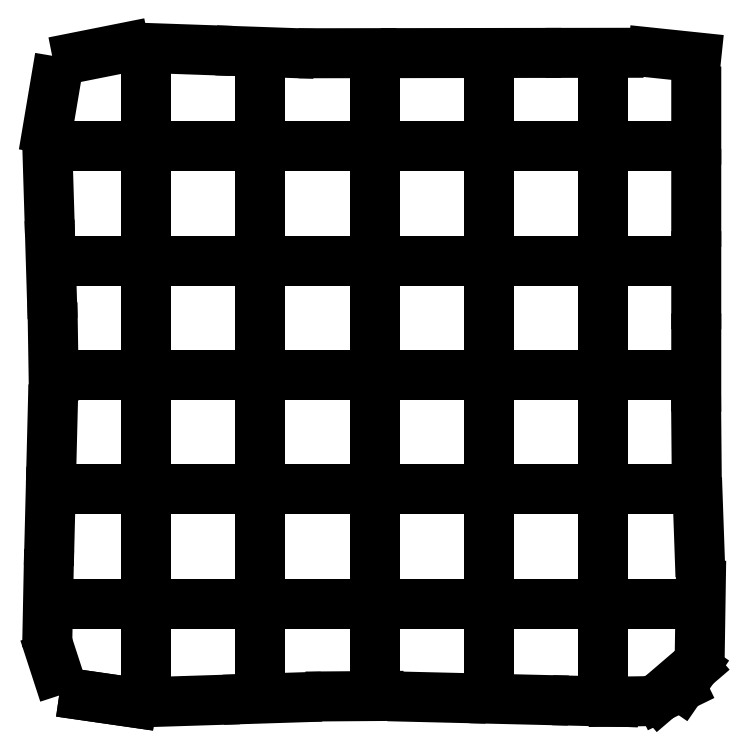
<metadata>
{"format":"dxf","ext":"dxf","renderer":"ezdxf+matplotlib","layout":"modelspace","background":"white","min_lineweight":24,"dpi":150}
</metadata>
<code>
0
SECTION
2
ENTITIES
0
LINE
8
0
10
2.286
20
0.4358
30
0
11
1.249
21
0.5856
31
0
0
LINE
8
0
10
2.286
20
0.4358
30
0
11
1.249
21
0.5856
31
0
0
LINE
8
0
10
0.635
20
1.138
30
0
11
0.5387
21
1.434
31
0
0
LINE
8
0
10
0.4457
20
2.176
30
0
11
0.4665
21
3.227
31
0
0
LINE
8
0
10
0.4854
20
3.975
30
0
11
0.5119
21
5.027
31
0
0
LINE
8
0
10
0.5307
20
5.775
30
0
11
0.5572
21
6.826
31
0
0
LINE
8
0
10
0.5761
20
7.574
30
0
11
0.5591
21
8.626
31
0
0
LINE
8
0
10
0.5363
20
9.373
30
0
11
0.504
21
10.42
31
0
0
LINE
8
0
10
0.4812
20
11.17
30
0
11
0.4489
21
12.22
31
0
0
LINE
8
0
10
0.4465
20
12.97
30
0
11
0.6206
21
14
31
0
0
LINE
8
0
10
1.106
20
14.54
30
0
11
2.129
21
14.75
31
0
0
LINE
8
0
10
2.877
20
14.73
30
0
11
3.928
21
14.7
31
0
0
LINE
8
0
10
4.675
20
14.67
30
0
11
5.727
21
14.63
31
0
0
LINE
8
0
10
6.475
20
14.63
30
0
11
7.527
21
14.63
31
0
0
LINE
8
0
10
8.274
20
14.63
30
0
11
9.327
21
14.63
31
0
0
LINE
8
0
10
10.07
20
14.63
30
0
11
11.13
21
14.63
31
0
0
LINE
8
0
10
11.87
20
14.63
30
0
11
12.93
21
14.64
31
0
0
LINE
8
0
10
13.67
20
14.64
30
0
11
14.63
21
14.54
31
0
0
LINE
8
0
10
14.63
20
13.79
30
0
11
14.63
21
12.74
31
0
0
LINE
8
0
10
14.63
20
11.99
30
0
11
14.63
21
10.94
31
0
0
LINE
8
0
10
14.63
20
10.19
30
0
11
14.63
21
9.137
31
0
0
LINE
8
0
10
14.63
20
8.389
30
0
11
14.63
21
7.337
31
0
0
LINE
8
0
10
14.63
20
6.589
30
0
11
14.64
21
5.537
31
0
0
LINE
8
0
10
14.66
20
4.79
30
0
11
14.7
21
3.738
31
0
0
LINE
8
0
10
14.73
20
2.991
30
0
11
14.71
21
1.941
31
0
0
LINE
8
0
10
14.59
20
1.208
30
0
11
14.29
21
0.7823
31
0
0
LINE
8
0
10
14.29
20
0.7823
30
0
11
13.82
21
0.5537
31
0
0
LINE
8
0
10
13.82
20
0.5537
30
0
11
14.59
21
1.208
31
0
0
LINE
8
0
10
13.08
20
0.4532
30
0
11
12.81
21
0.4494
31
0
0
LINE
8
0
10
12.81
20
0.4494
30
0
11
12.81
21
0.4495
31
0
0
LINE
8
0
10
12.81
20
0.4495
30
0
11
12.03
21
0.4682
31
0
0
LINE
8
0
10
11.28
20
0.4861
30
0
11
10.23
21
0.5113
31
0
0
LINE
8
0
10
9.483
20
0.5293
30
0
11
8.431
21
0.5545
31
0
0
LINE
8
0
10
7.683
20
0.5724
30
0
11
6.632
21
0.5648
31
0
0
LINE
8
0
10
5.885
20
0.5411
30
0
11
4.832
21
0.5078
31
0
0
LINE
8
0
10
4.085
20
0.4842
30
0
11
3.033
21
0.4509
31
0
0
LINE
8
0
10
2.593
20
1.112
30
0
11
2.593
21
1.618
31
0
0
LINE
8
0
10
2.593
20
1.112
30
0
11
2.593
21
1.618
31
0
0
LINE
8
0
10
2.593
20
2.365
30
0
11
2.593
21
2.366
31
0
0
LINE
8
0
10
2.593
20
2.366
30
0
11
2.593
21
2.928
31
0
0
LINE
8
0
10
2.593
20
2.928
30
0
11
2.593
21
3.418
31
0
0
LINE
8
0
10
2.593
20
4.165
30
0
11
2.593
21
4.431
31
0
0
LINE
8
0
10
2.593
20
4.431
30
0
11
2.593
21
5.218
31
0
0
LINE
8
0
10
2.593
20
5.965
30
0
11
2.593
21
5.997
31
0
0
LINE
8
0
10
2.593
20
5.997
30
0
11
2.593
21
7.018
31
0
0
LINE
8
0
10
2.593
20
7.765
30
0
11
2.593
21
7.851
31
0
0
LINE
8
0
10
2.593
20
7.851
30
0
11
2.593
21
8.818
31
0
0
LINE
8
0
10
2.593
20
9.565
30
0
11
2.593
21
9.566
31
0
0
LINE
8
0
10
2.593
20
9.566
30
0
11
2.593
21
10.11
31
0
0
LINE
8
0
10
2.593
20
10.11
30
0
11
2.593
21
10.62
31
0
0
LINE
8
0
10
2.593
20
11.36
30
0
11
2.593
21
11.64
31
0
0
LINE
8
0
10
2.593
20
11.64
30
0
11
2.593
21
12.42
31
0
0
LINE
8
0
10
2.593
20
13.16
30
0
11
2.593
21
13.17
31
0
0
LINE
8
0
10
2.593
20
13.17
30
0
11
2.593
21
13.71
31
0
0
LINE
8
0
10
2.593
20
13.71
30
0
11
2.593
21
14.22
31
0
0
LINE
8
0
10
5.093
20
1.085
30
0
11
5.093
21
1.531
31
0
0
LINE
8
0
10
5.093
20
1.085
30
0
11
5.093
21
1.531
31
0
0
LINE
8
0
10
5.093
20
2.279
30
0
11
5.093
21
2.791
31
0
0
LINE
8
0
10
5.093
20
2.791
30
0
11
5.093
21
3.331
31
0
0
LINE
8
0
10
5.093
20
4.079
30
0
11
5.093
21
4.226
31
0
0
LINE
8
0
10
5.093
20
4.226
30
0
11
5.093
21
4.766
31
0
0
LINE
8
0
10
5.093
20
4.766
30
0
11
5.093
21
5.131
31
0
0
LINE
8
0
10
5.093
20
5.879
30
0
11
5.093
21
6.192
31
0
0
LINE
8
0
10
5.093
20
6.192
30
0
11
5.093
21
6.931
31
0
0
LINE
8
0
10
5.093
20
7.679
30
0
11
5.093
21
7.727
31
0
0
LINE
8
0
10
5.093
20
7.727
30
0
11
5.093
21
8.731
31
0
0
LINE
8
0
10
5.093
20
9.479
30
0
11
5.093
21
9.991
31
0
0
LINE
8
0
10
5.093
20
9.991
30
0
11
5.093
21
10.53
31
0
0
LINE
8
0
10
5.093
20
11.28
30
0
11
5.093
21
11.49
31
0
0
LINE
8
0
10
5.093
20
11.49
30
0
11
5.093
21
12.33
31
0
0
LINE
8
0
10
5.093
20
13.08
30
0
11
5.093
21
13.59
31
0
0
LINE
8
0
10
5.093
20
13.59
30
0
11
5.093
21
14.13
31
0
0
LINE
8
0
10
7.593
20
1.088
30
0
11
7.593
21
1.503
31
0
0
LINE
8
0
10
7.593
20
1.088
30
0
11
7.593
21
1.503
31
0
0
LINE
8
0
10
7.593
20
1.503
30
0
11
7.593
21
1.504
31
0
0
LINE
8
0
10
7.593
20
2.251
30
0
11
7.593
21
2.764
31
0
0
LINE
8
0
10
7.593
20
2.764
30
0
11
7.593
21
3.304
31
0
0
LINE
8
0
10
7.593
20
4.051
30
0
11
7.593
21
4.591
31
0
0
LINE
8
0
10
7.593
20
4.591
30
0
11
7.593
21
5.104
31
0
0
LINE
8
0
10
7.593
20
5.85
30
0
11
7.593
21
5.851
31
0
0
LINE
8
0
10
7.593
20
5.851
30
0
11
7.593
21
6.194
31
0
0
LINE
8
0
10
7.593
20
6.194
30
0
11
7.593
21
6.904
31
0
0
LINE
8
0
10
7.593
20
7.651
30
0
11
7.593
21
8.164
31
0
0
LINE
8
0
10
7.593
20
8.164
30
0
11
7.593
21
8.704
31
0
0
LINE
8
0
10
7.593
20
9.451
30
0
11
7.593
21
9.991
31
0
0
LINE
8
0
10
7.593
20
9.991
30
0
11
7.593
21
10.5
31
0
0
LINE
8
0
10
7.593
20
11.25
30
0
11
7.593
21
11.76
31
0
0
LINE
8
0
10
7.593
20
11.76
30
0
11
7.593
21
12.3
31
0
0
LINE
8
0
10
7.593
20
13.05
30
0
11
7.593
21
13.56
31
0
0
LINE
8
0
10
7.593
20
13.56
30
0
11
7.593
21
14.1
31
0
0
LINE
8
0
10
10.09
20
1.069
30
0
11
10.09
21
1.507
31
0
0
LINE
8
0
10
10.09
20
1.069
30
0
11
10.09
21
1.507
31
0
0
LINE
8
0
10
10.09
20
2.255
30
0
11
10.09
21
2.767
31
0
0
LINE
8
0
10
10.09
20
2.767
30
0
11
10.09
21
3.307
31
0
0
LINE
8
0
10
10.09
20
4.055
30
0
11
10.09
21
4.371
31
0
0
LINE
8
0
10
10.09
20
4.371
30
0
11
10.09
21
5.107
31
0
0
LINE
8
0
10
10.09
20
5.855
30
0
11
10.09
21
6.367
31
0
0
LINE
8
0
10
10.09
20
6.367
30
0
11
10.09
21
6.907
31
0
0
LINE
8
0
10
10.09
20
7.655
30
0
11
10.09
21
8.053
31
0
0
LINE
8
0
10
10.09
20
8.053
30
0
11
10.09
21
8.707
31
0
0
LINE
8
0
10
10.09
20
9.455
30
0
11
10.09
21
9.995
31
0
0
LINE
8
0
10
10.09
20
9.995
30
0
11
10.09
21
10.51
31
0
0
LINE
8
0
10
10.09
20
11.26
30
0
11
10.09
21
11.77
31
0
0
LINE
8
0
10
10.09
20
11.77
30
0
11
10.09
21
12.31
31
0
0
LINE
8
0
10
10.09
20
13.05
30
0
11
10.09
21
13.6
31
0
0
LINE
8
0
10
10.09
20
13.6
30
0
11
10.09
21
14.11
31
0
0
LINE
8
0
10
12.59
20
1.05
30
0
11
12.59
21
1.511
31
0
0
LINE
8
0
10
12.59
20
1.05
30
0
11
12.59
21
1.511
31
0
0
LINE
8
0
10
12.59
20
2.259
30
0
11
12.59
21
2.771
31
0
0
LINE
8
0
10
12.59
20
2.771
30
0
11
12.59
21
3.311
31
0
0
LINE
8
0
10
12.59
20
4.059
30
0
11
12.59
21
4.075
31
0
0
LINE
8
0
10
12.59
20
4.075
30
0
11
12.59
21
4.759
31
0
0
LINE
8
0
10
12.59
20
4.759
30
0
11
12.59
21
5.111
31
0
0
LINE
8
0
10
12.59
20
5.858
30
0
11
12.59
21
5.859
31
0
0
LINE
8
0
10
12.59
20
5.859
30
0
11
12.59
21
6.194
31
0
0
LINE
8
0
10
12.59
20
6.194
30
0
11
12.59
21
6.911
31
0
0
LINE
8
0
10
12.59
20
7.659
30
0
11
12.59
21
8.001
31
0
0
LINE
8
0
10
12.59
20
8.001
30
0
11
12.59
21
8.711
31
0
0
LINE
8
0
10
12.59
20
9.459
30
0
11
12.59
21
9.999
31
0
0
LINE
8
0
10
12.59
20
9.999
30
0
11
12.59
21
10.51
31
0
0
LINE
8
0
10
12.59
20
11.26
30
0
11
12.59
21
11.77
31
0
0
LINE
8
0
10
12.59
20
11.77
30
0
11
12.59
21
12.31
31
0
0
LINE
8
0
10
12.59
20
13.06
30
0
11
12.59
21
13.57
31
0
0
LINE
8
0
10
12.59
20
13.57
30
0
11
12.59
21
14.11
31
0
0
LINE
8
0
10
0.974
20
2.592
30
0
11
0.9746
21
2.592
31
0
0
LINE
8
0
10
0.974
20
2.592
30
0
11
0.9746
21
2.592
31
0
0
LINE
8
0
10
0.9746
20
2.592
30
0
11
1.515
21
2.592
31
0
0
LINE
8
0
10
1.515
20
2.592
30
0
11
2.027
21
2.592
31
0
0
LINE
8
0
10
2.774
20
2.592
30
0
11
2.775
21
2.592
31
0
0
LINE
8
0
10
2.775
20
2.592
30
0
11
3.315
21
2.592
31
0
0
LINE
8
0
10
3.315
20
2.592
30
0
11
3.827
21
2.592
31
0
0
LINE
8
0
10
4.574
20
2.592
30
0
11
4.575
21
2.592
31
0
0
LINE
8
0
10
4.575
20
2.592
30
0
11
5.115
21
2.592
31
0
0
LINE
8
0
10
5.115
20
2.592
30
0
11
5.627
21
2.592
31
0
0
LINE
8
0
10
6.374
20
2.592
30
0
11
6.657
21
2.592
31
0
0
LINE
8
0
10
6.657
20
2.592
30
0
11
7.427
21
2.592
31
0
0
LINE
8
0
10
8.174
20
2.592
30
0
11
8.175
21
2.592
31
0
0
LINE
8
0
10
8.175
20
2.592
30
0
11
8.715
21
2.592
31
0
0
LINE
8
0
10
8.715
20
2.592
30
0
11
9.227
21
2.592
31
0
0
LINE
8
0
10
9.974
20
2.592
30
0
11
9.975
21
2.592
31
0
0
LINE
8
0
10
9.975
20
2.592
30
0
11
10.52
21
2.592
31
0
0
LINE
8
0
10
10.52
20
2.592
30
0
11
11.03
21
2.592
31
0
0
LINE
8
0
10
11.77
20
2.592
30
0
11
12.26
21
2.592
31
0
0
LINE
8
0
10
12.26
20
2.592
30
0
11
12.83
21
2.592
31
0
0
LINE
8
0
10
13.57
20
2.592
30
0
11
13.63
21
2.592
31
0
0
LINE
8
0
10
13.63
20
2.592
30
0
11
14.07
21
2.592
31
0
0
LINE
8
0
10
1.036
20
5.092
30
0
11
1.037
21
5.092
31
0
0
LINE
8
0
10
1.036
20
5.092
30
0
11
1.037
21
5.092
31
0
0
LINE
8
0
10
1.037
20
5.092
30
0
11
1.15
21
5.092
31
0
0
LINE
8
0
10
1.15
20
5.092
30
0
11
2.09
21
5.092
31
0
0
LINE
8
0
10
2.837
20
5.092
30
0
11
3
21
5.092
31
0
0
LINE
8
0
10
3
20
5.092
30
0
11
3.561
21
5.092
31
0
0
LINE
8
0
10
3.561
20
5.092
30
0
11
3.89
21
5.092
31
0
0
LINE
8
0
10
4.637
20
5.092
30
0
11
5.15
21
5.092
31
0
0
LINE
8
0
10
5.15
20
5.092
30
0
11
5.69
21
5.092
31
0
0
LINE
8
0
10
6.437
20
5.092
30
0
11
6.736
21
5.092
31
0
0
LINE
8
0
10
6.736
20
5.092
30
0
11
7.49
21
5.092
31
0
0
LINE
8
0
10
8.237
20
5.092
30
0
11
8.688
21
5.092
31
0
0
LINE
8
0
10
8.688
20
5.092
30
0
11
9.29
21
5.092
31
0
0
LINE
8
0
10
10.04
20
5.092
30
0
11
10.55
21
5.092
31
0
0
LINE
8
0
10
10.55
20
5.092
30
0
11
11.09
21
5.092
31
0
0
LINE
8
0
10
11.84
20
5.092
30
0
11
12.38
21
5.092
31
0
0
LINE
8
0
10
12.38
20
5.092
30
0
11
12.89
21
5.092
31
0
0
LINE
8
0
10
13.64
20
5.092
30
0
11
13.64
21
5.092
31
0
0
LINE
8
0
10
13.64
20
5.092
30
0
11
14.08
21
5.092
31
0
0
LINE
8
0
10
1.1
20
7.592
30
0
11
1.114
21
7.592
31
0
0
LINE
8
0
10
1.1
20
7.592
30
0
11
1.114
21
7.592
31
0
0
LINE
8
0
10
1.114
20
7.592
30
0
11
2.153
21
7.592
31
0
0
LINE
8
0
10
2.9
20
7.592
30
0
11
3.032
21
7.592
31
0
0
LINE
8
0
10
3.032
20
7.592
30
0
11
3.584
21
7.592
31
0
0
LINE
8
0
10
3.584
20
7.592
30
0
11
3.953
21
7.592
31
0
0
LINE
8
0
10
4.7
20
7.592
30
0
11
4.701
21
7.592
31
0
0
LINE
8
0
10
4.701
20
7.592
30
0
11
5.241
21
7.592
31
0
0
LINE
8
0
10
5.241
20
7.592
30
0
11
5.753
21
7.592
31
0
0
LINE
8
0
10
6.5
20
7.592
30
0
11
6.696
21
7.592
31
0
0
LINE
8
0
10
6.696
20
7.592
30
0
11
7.553
21
7.592
31
0
0
LINE
8
0
10
8.3
20
7.592
30
0
11
8.695
21
7.592
31
0
0
LINE
8
0
10
8.695
20
7.592
30
0
11
9.353
21
7.592
31
0
0
LINE
8
0
10
10.1
20
7.592
30
0
11
10.1
21
7.592
31
0
0
LINE
8
0
10
10.1
20
7.592
30
0
11
10.64
21
7.592
31
0
0
LINE
8
0
10
10.64
20
7.592
30
0
11
11.15
21
7.592
31
0
0
LINE
8
0
10
11.9
20
7.592
30
0
11
11.9
21
7.592
31
0
0
LINE
8
0
10
11.9
20
7.592
30
0
11
12.44
21
7.592
31
0
0
LINE
8
0
10
12.44
20
7.592
30
0
11
12.95
21
7.592
31
0
0
LINE
8
0
10
13.7
20
7.592
30
0
11
14.11
21
7.592
31
0
0
LINE
8
0
10
1.037
20
10.09
30
0
11
1.038
21
10.09
31
0
0
LINE
8
0
10
1.037
20
10.09
30
0
11
1.038
21
10.09
31
0
0
LINE
8
0
10
1.038
20
10.09
30
0
11
1.151
21
10.09
31
0
0
LINE
8
0
10
1.151
20
10.09
30
0
11
2.09
21
10.09
31
0
0
LINE
8
0
10
2.838
20
10.09
30
0
11
3.001
21
10.09
31
0
0
LINE
8
0
10
3.001
20
10.09
30
0
11
3.561
21
10.09
31
0
0
LINE
8
0
10
3.561
20
10.09
30
0
11
3.89
21
10.09
31
0
0
LINE
8
0
10
4.638
20
10.09
30
0
11
5.178
21
10.09
31
0
0
LINE
8
0
10
5.178
20
10.09
30
0
11
5.69
21
10.09
31
0
0
LINE
8
0
10
6.438
20
10.09
30
0
11
6.735
21
10.09
31
0
0
LINE
8
0
10
6.735
20
10.09
30
0
11
7.49
21
10.09
31
0
0
LINE
8
0
10
8.238
20
10.09
30
0
11
8.502
21
10.09
31
0
0
LINE
8
0
10
8.502
20
10.09
30
0
11
9.29
21
10.09
31
0
0
LINE
8
0
10
10.04
20
10.09
30
0
11
10.55
21
10.09
31
0
0
LINE
8
0
10
10.55
20
10.09
30
0
11
11.09
21
10.09
31
0
0
LINE
8
0
10
11.84
20
10.09
30
0
11
12.38
21
10.09
31
0
0
LINE
8
0
10
12.38
20
10.09
30
0
11
12.89
21
10.09
31
0
0
LINE
8
0
10
13.64
20
10.09
30
0
11
14.07
21
10.09
31
0
0
LINE
8
0
10
0.962
20
12.59
30
0
11
1.502
21
12.59
31
0
0
LINE
8
0
10
0.962
20
12.59
30
0
11
1.502
21
12.59
31
0
0
LINE
8
0
10
1.502
20
12.59
30
0
11
2.014
21
12.59
31
0
0
LINE
8
0
10
2.762
20
12.59
30
0
11
3.274
21
12.59
31
0
0
LINE
8
0
10
3.274
20
12.59
30
0
11
3.814
21
12.59
31
0
0
LINE
8
0
10
4.562
20
12.59
30
0
11
5.074
21
12.59
31
0
0
LINE
8
0
10
5.074
20
12.59
30
0
11
5.614
21
12.59
31
0
0
LINE
8
0
10
6.362
20
12.59
30
0
11
6.636
21
12.59
31
0
0
LINE
8
0
10
6.636
20
12.59
30
0
11
7.414
21
12.59
31
0
0
LINE
8
0
10
8.162
20
12.59
30
0
11
8.702
21
12.59
31
0
0
LINE
8
0
10
8.702
20
12.59
30
0
11
9.214
21
12.59
31
0
0
LINE
8
0
10
9.962
20
12.59
30
0
11
10.5
21
12.59
31
0
0
LINE
8
0
10
10.5
20
12.59
30
0
11
11.01
21
12.59
31
0
0
LINE
8
0
10
11.76
20
12.59
30
0
11
12.16
21
12.59
31
0
0
LINE
8
0
10
12.16
20
12.59
30
0
11
12.81
21
12.59
31
0
0
LINE
8
0
10
13.56
20
12.59
30
0
11
13.63
21
12.59
31
0
0
LINE
8
0
10
13.63
20
12.59
30
0
11
13.65
21
12.59
31
0
0
LINE
8
0
10
13.65
20
12.59
30
0
11
14.03
21
12.59
31
0
0
ENDSEC
0
EOF

</code>
